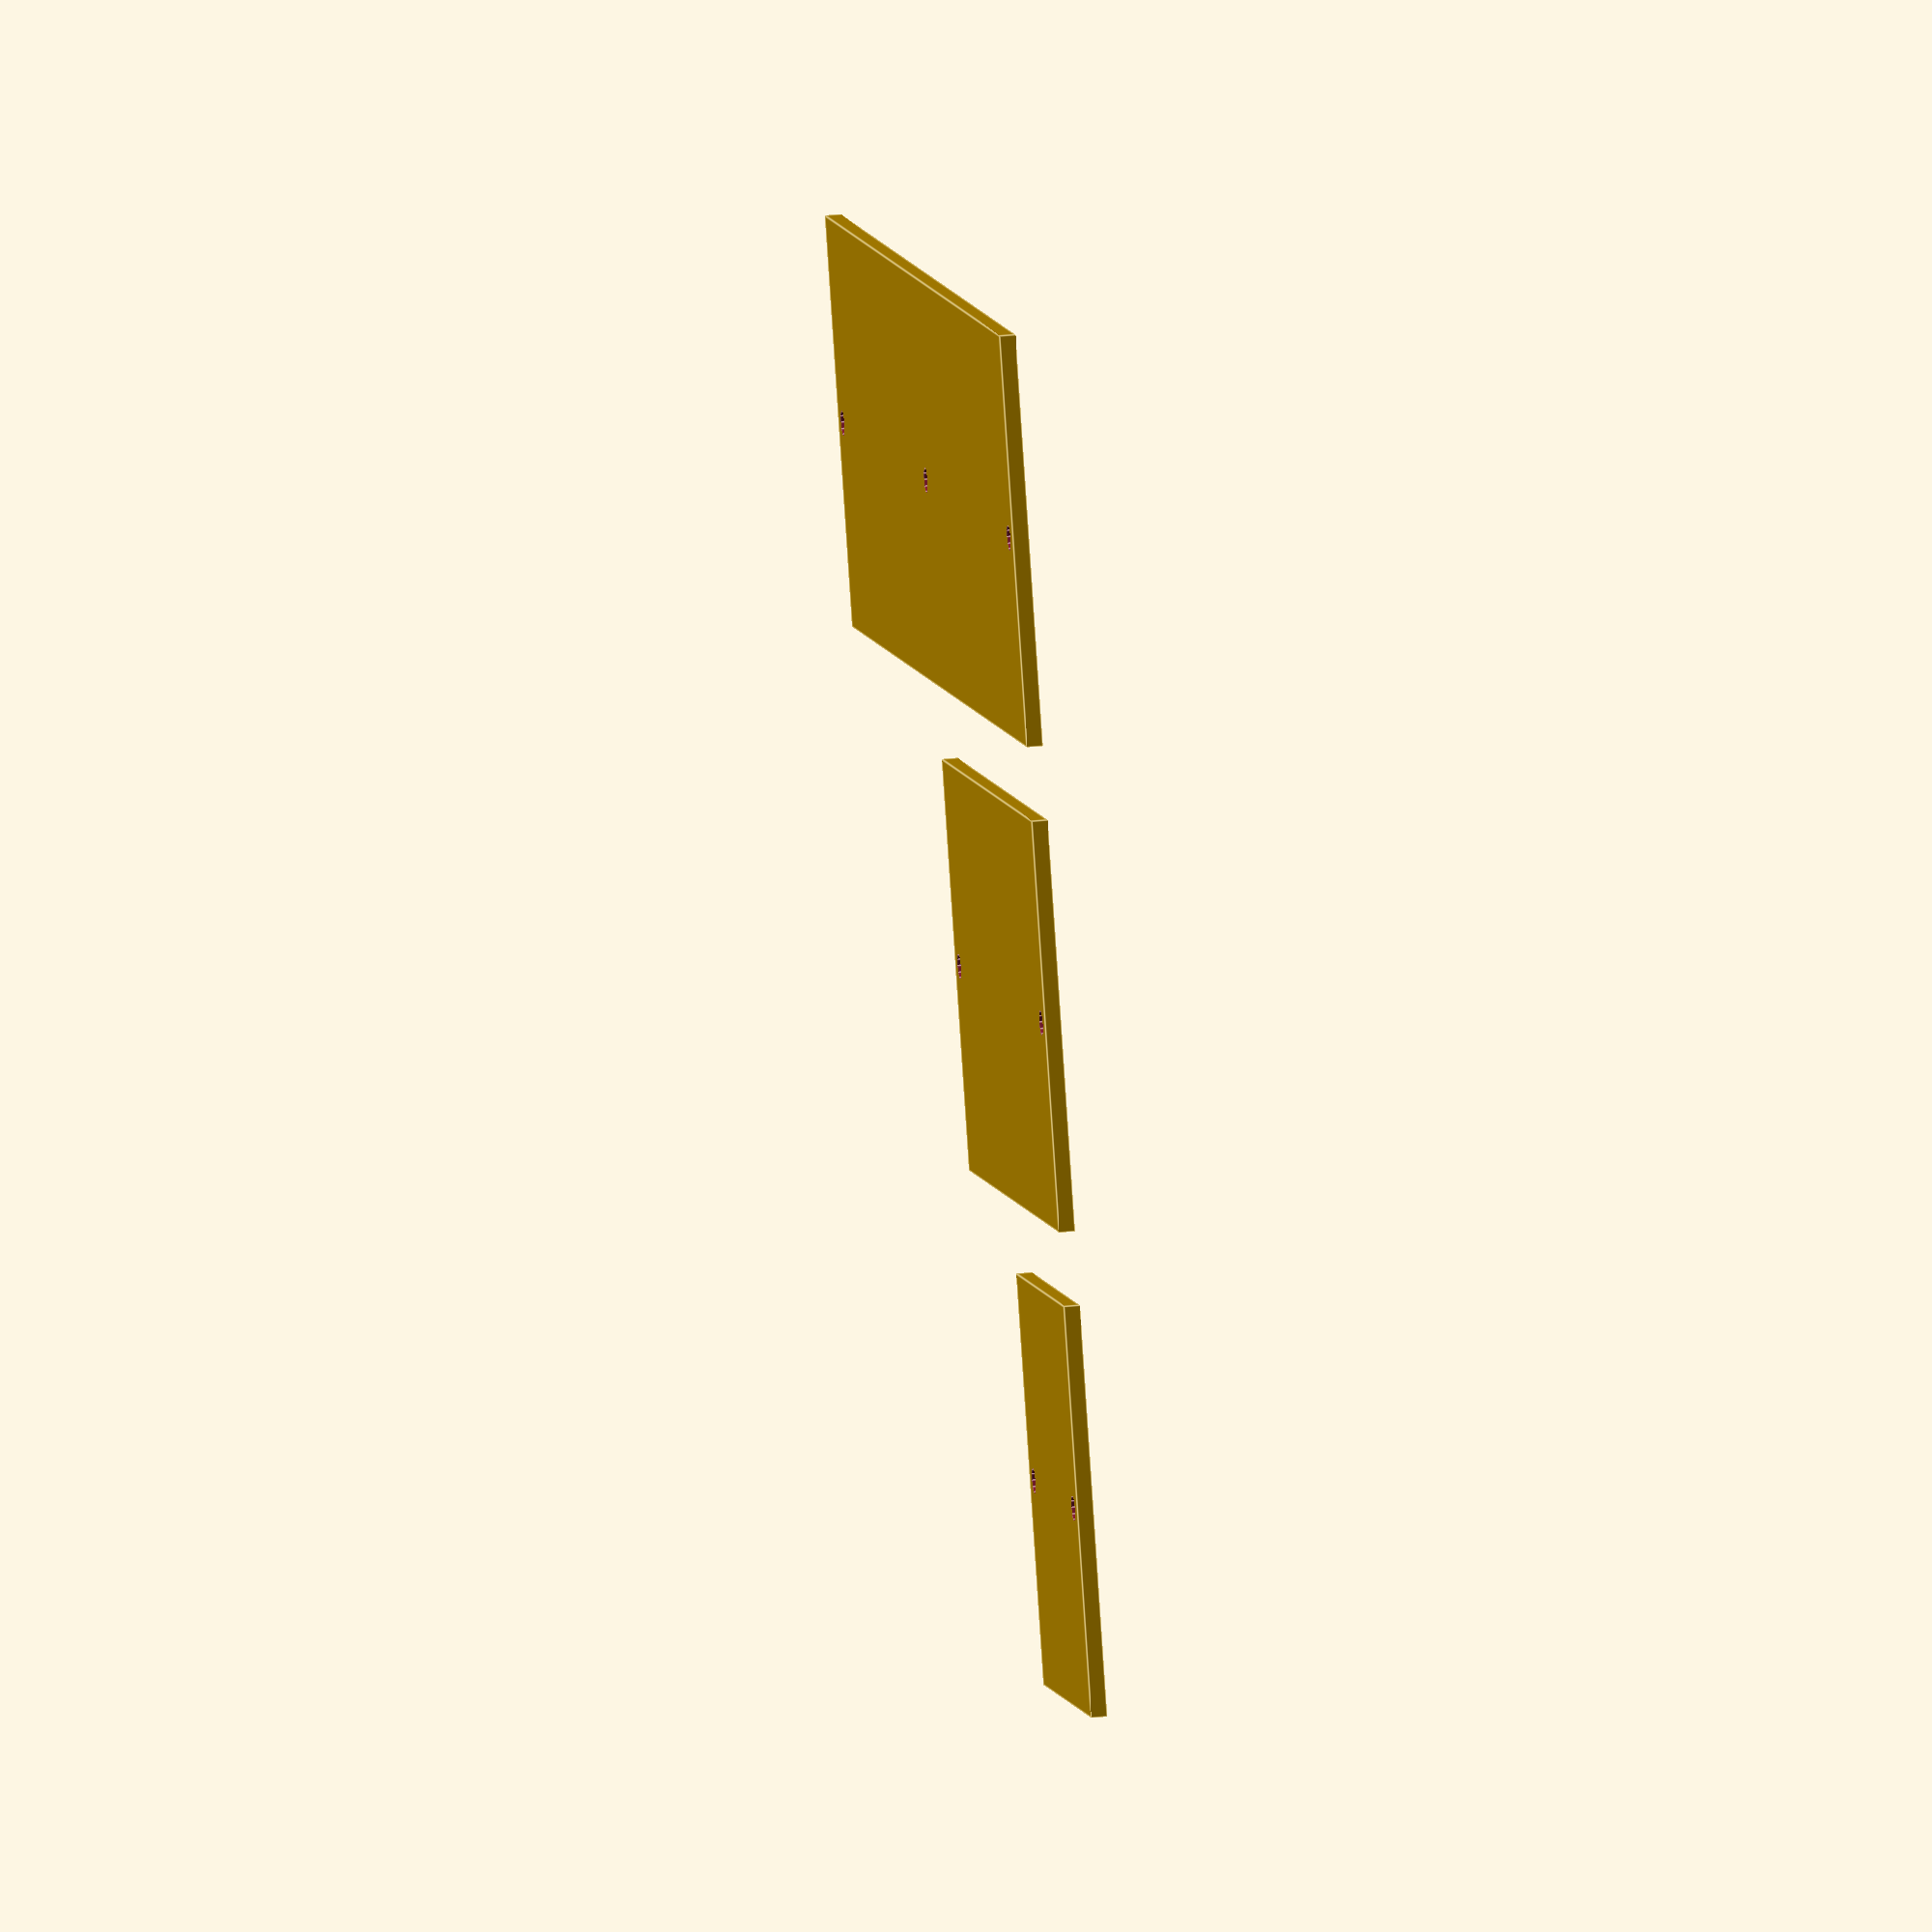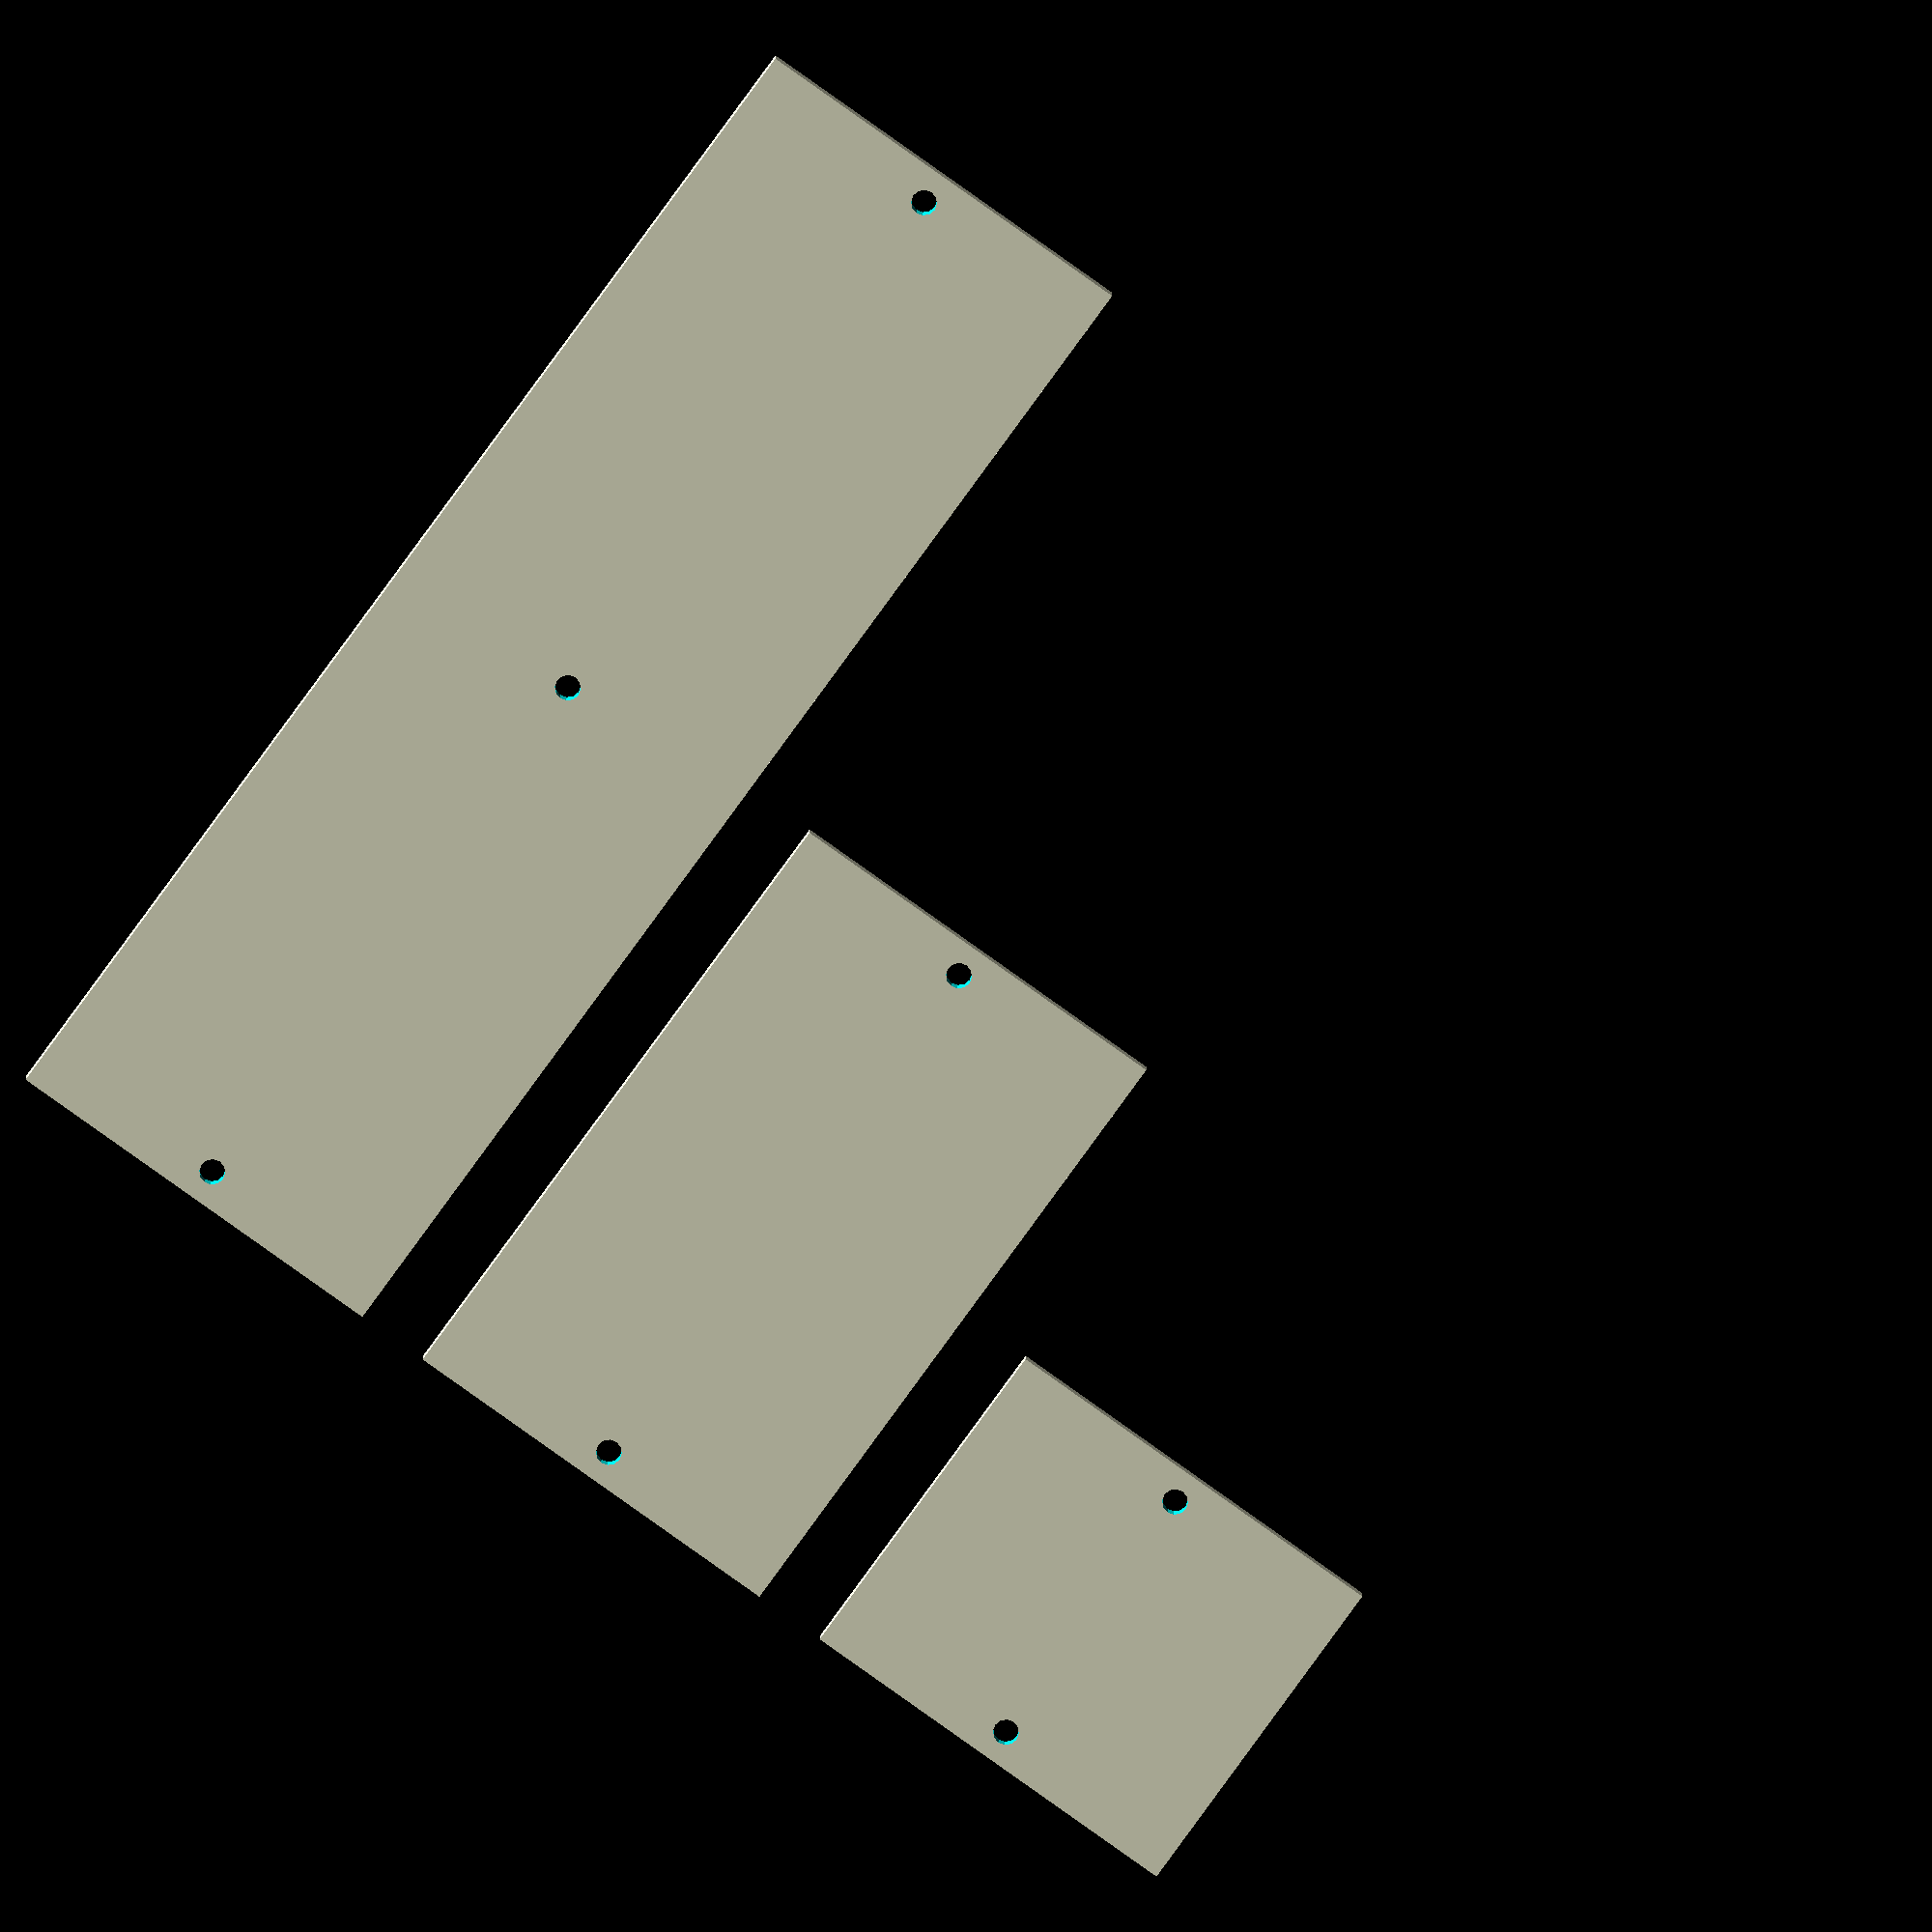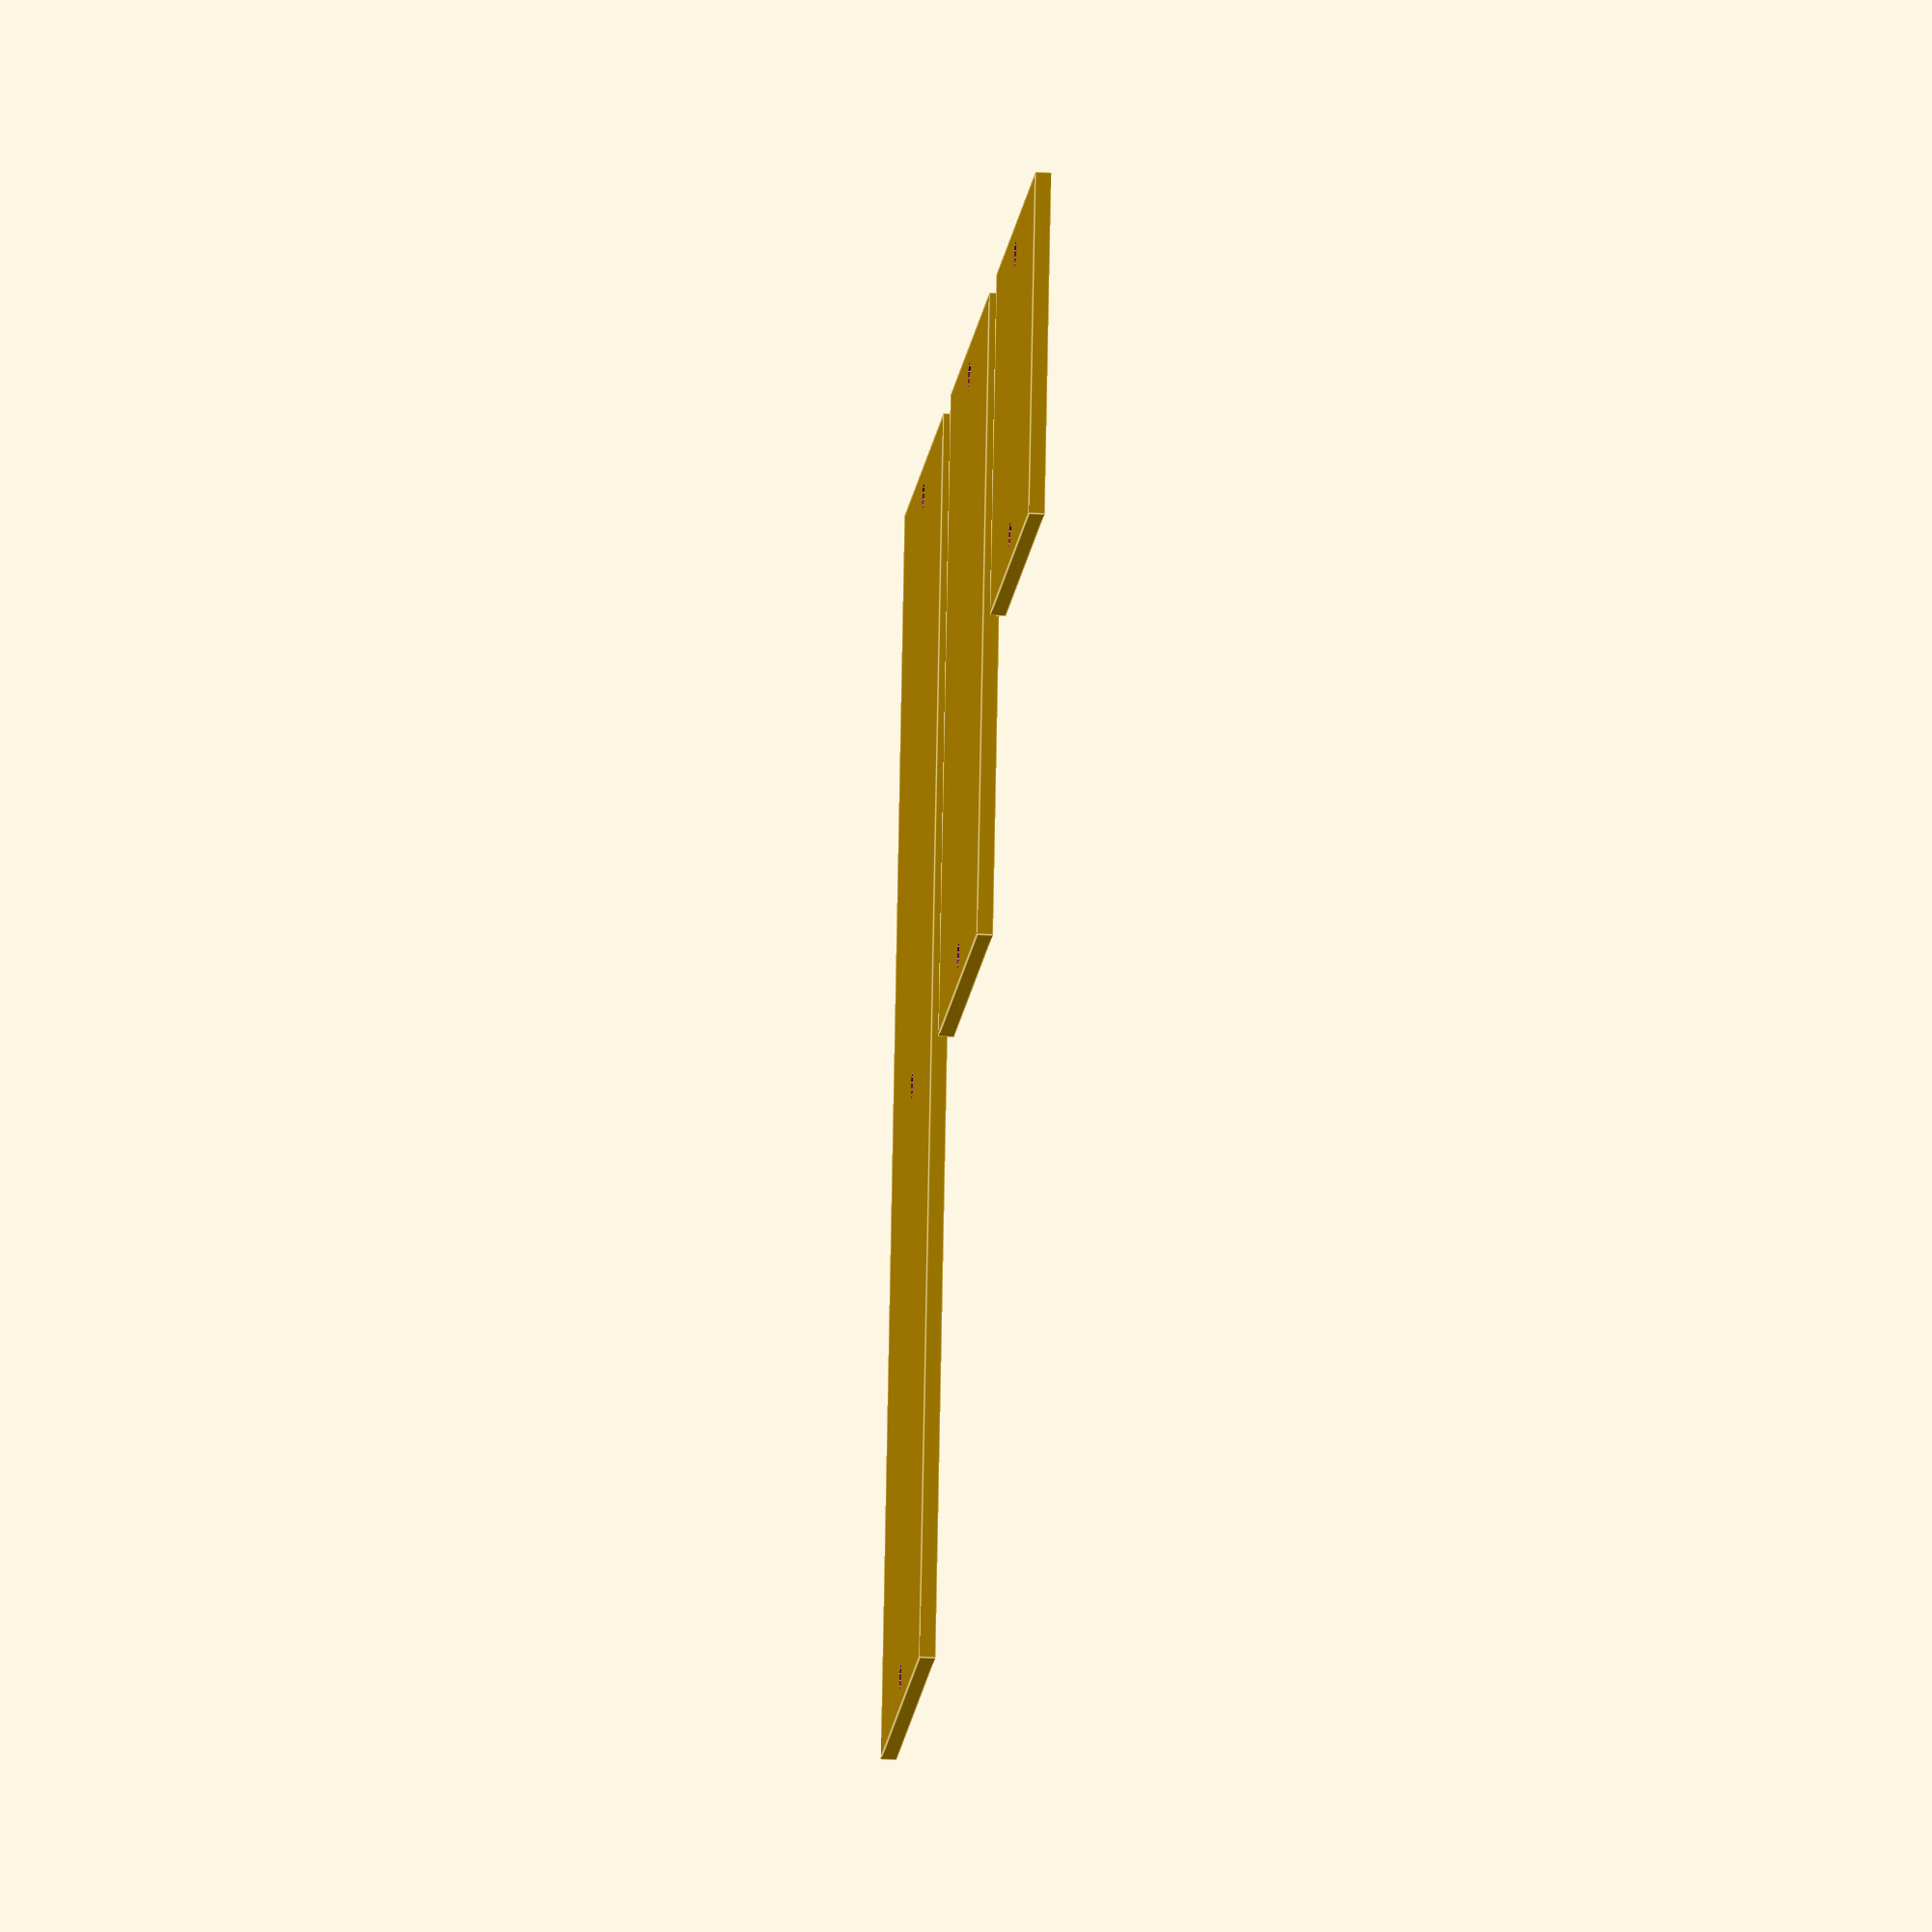
<openscad>
//
// This file contains models for breadboards.
//

//--------------------------------------------------------------------------------------
// Half size breadboard
//
module bbs_half_breadboard()
{
    cube([82.46, 54.41, 8.89], center=false);
}

//--------------------------------------------------------------------------------------
// Full size breadboard with screw mounting.  Measurements taken from an Archer brand
// breadboard that I got from Radio Shack (remember them?) years ago.
//
module bbs_full_breadboard()
{
    hole_rad = 2.91/2;
    difference()
    {
        cube([152.14, 53.36, 8.85]);
        translate([0, 0, -0.1]) bbs_full_breadboard_standoffs(9, hole_rad, 12);
    }
}

module bbs_full_breadboard_standoffs(height, radius, facets)
{
    hole_rad = 2.91/2;
    union()
    {
        translate([7.18 + hole_rad, 8.41 + hole_rad, 0]) cylinder(r=radius, h = height, $fn=facets);
        translate([142.11 + hole_rad, 8.41 + hole_rad, 0]) cylinder(r=radius, h = height, $fn=facets);
        translate([7.16 + hole_rad, 41.72 + hole_rad, 0]) cylinder(r=radius, h = height, $fn=facets);
        translate([142.11 + hole_rad, 41.72 + hole_rad, 0]) cylinder(r=radius, h = height, $fn=facets);
    }
}

//--------------------------------------------------------------------------------------
// Full size perma-proto board with screw mounting.
//
module bbs_full_permaprotoboard()
{
    hole_rad = 3.2/2;
    difference()
    {
        cube([157.67, 50.88, 2], center=false);
        translate([0, 0, -0.1]) bbs_full_permaprotoboard_standoffs(2.2, hole_rad, 12);
    }
}


module bbs_full_permaprotoboard_standoffs(height, radius, facets)
{
    hole_rad = 3.2/2;
    union()
    {
        translate([2.4 + hole_rad, 23.95 + hole_rad, 0]) cylinder(r=radius, h = height, $fn=facets);
        translate([77.16 + hole_rad, 23.95 + hole_rad, 0]) cylinder(r=radius, h = height, $fn=facets);
        translate([152.07 + hole_rad, 23.95 + hole_rad, 0]) cylinder(r=radius, h = height, $fn=facets);
    }
}

//--------------------------------------------------------------------------------------
// Half size perma-proto board with screw mounting.
//
module bbs_half_permaprotoboard()
{
    hole_rad = 3.2/2;
    difference()
    {
        cube([81.34, 50.88, 2], center=false);
        translate([0, 0, -0.1]) bbs_half_permaprotoboard_standoffs(2.2, hole_rad, 12);
    }
}


module bbs_half_permaprotoboard_standoffs(height, radius, facets)
{
    hole_rad = 3.2/2;
    union()
    {
        translate([2.3 + hole_rad, 23.95 + hole_rad, 0]) cylinder(r=radius, h = height, $fn=facets);
        translate([75.91 + hole_rad, 23.95 + hole_rad, 0]) cylinder(r=radius, h = height, $fn=facets);
    }
}

//--------------------------------------------------------------------------------------
// Quarter size perma-proto board with screw mounting.
//
module bbs_quarter_permaprotoboard()
{
    hole_rad = 3.2/2;
    difference()
    {
        cube([43.27, 50.88, 2], center=false);
        translate([0, 0, -0.1]) bbs_quarter_permaprotoboard_standoffs(2.2, hole_rad, 12);
    }
}


module bbs_quarter_permaprotoboard_standoffs(height, radius, facets)
{
    hole_rad = 3.2/2;
    union()
    {
        translate([2.3 + hole_rad, 23.95 + hole_rad, 0]) cylinder(r=radius, h = height, $fn=facets);
        translate([37.87 + hole_rad, 23.95 + hole_rad, 0]) cylinder(r=radius, h = height, $fn=facets);
    }
}

bbs_quarter_permaprotoboard();
translate([0, 60, 0]) bbs_half_permaprotoboard();
translate([0, 120, 0]) bbs_full_permaprotoboard();

</openscad>
<views>
elev=148.5 azim=205.8 roll=278.7 proj=o view=edges
elev=348.3 azim=305.7 roll=0.3 proj=o view=wireframe
elev=205.6 azim=258.8 roll=275.5 proj=o view=edges
</views>
